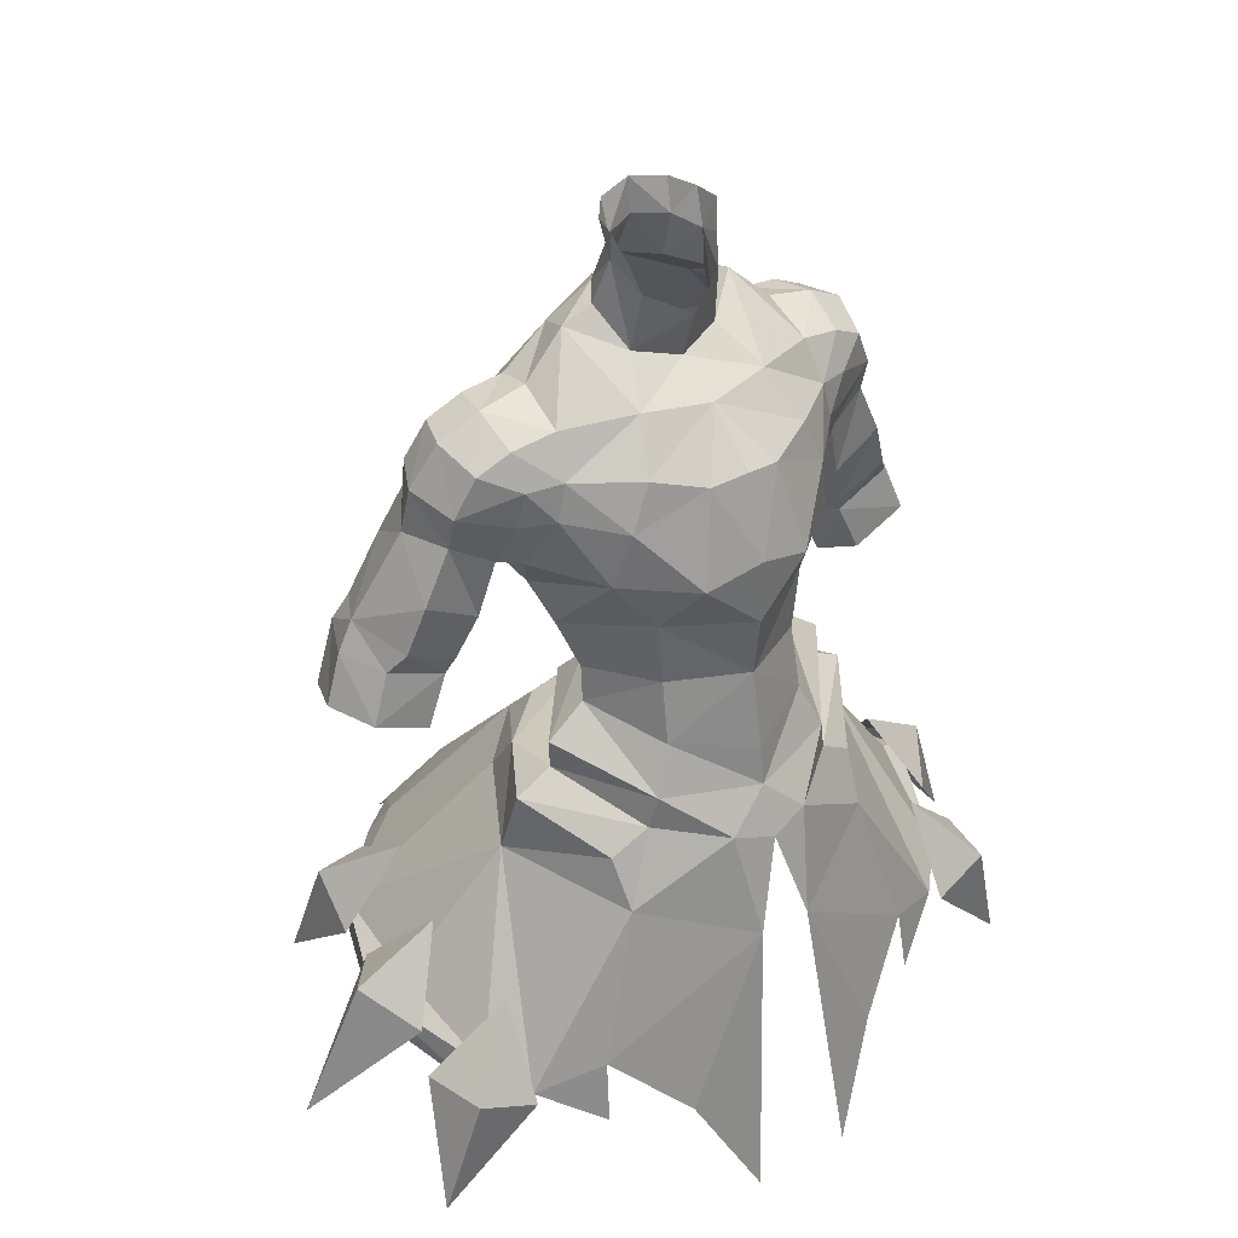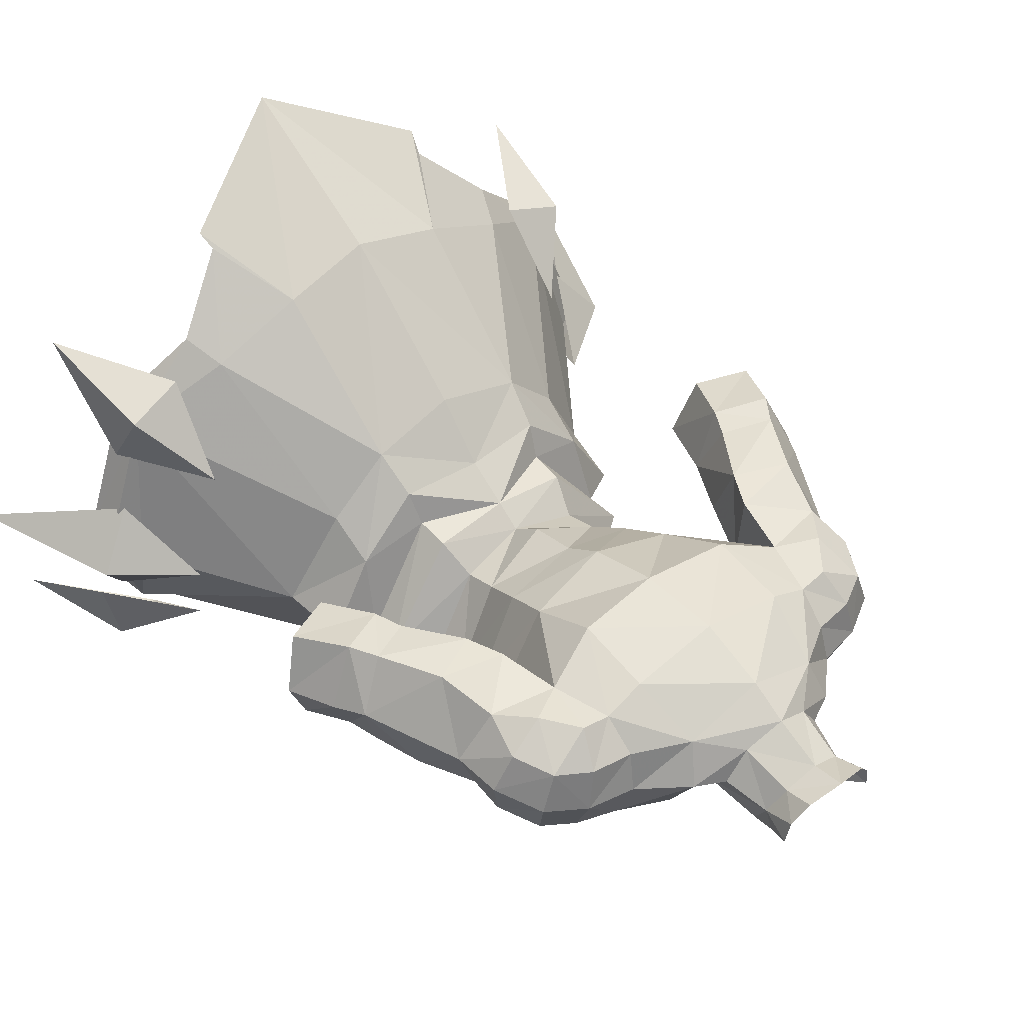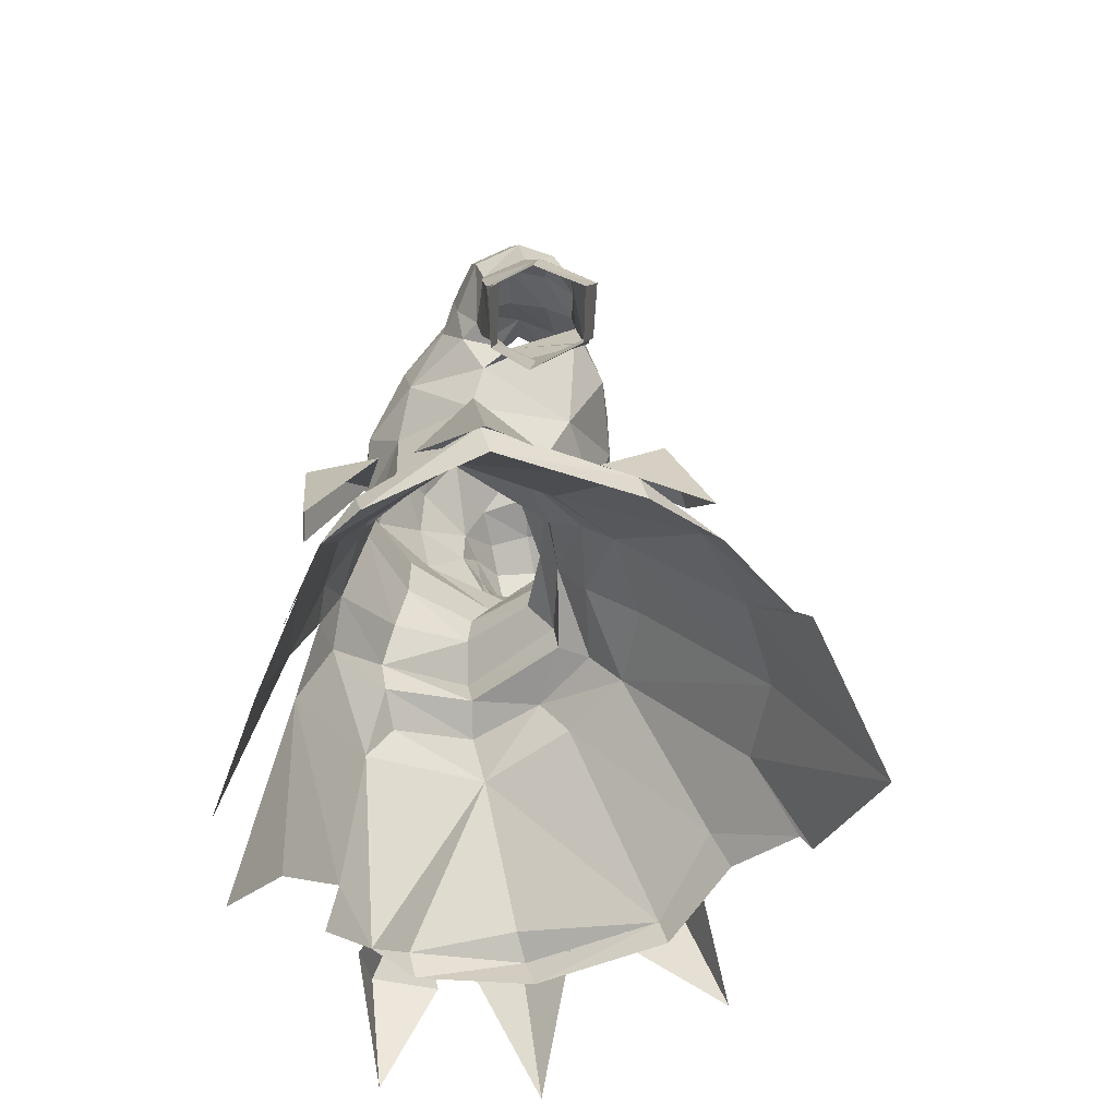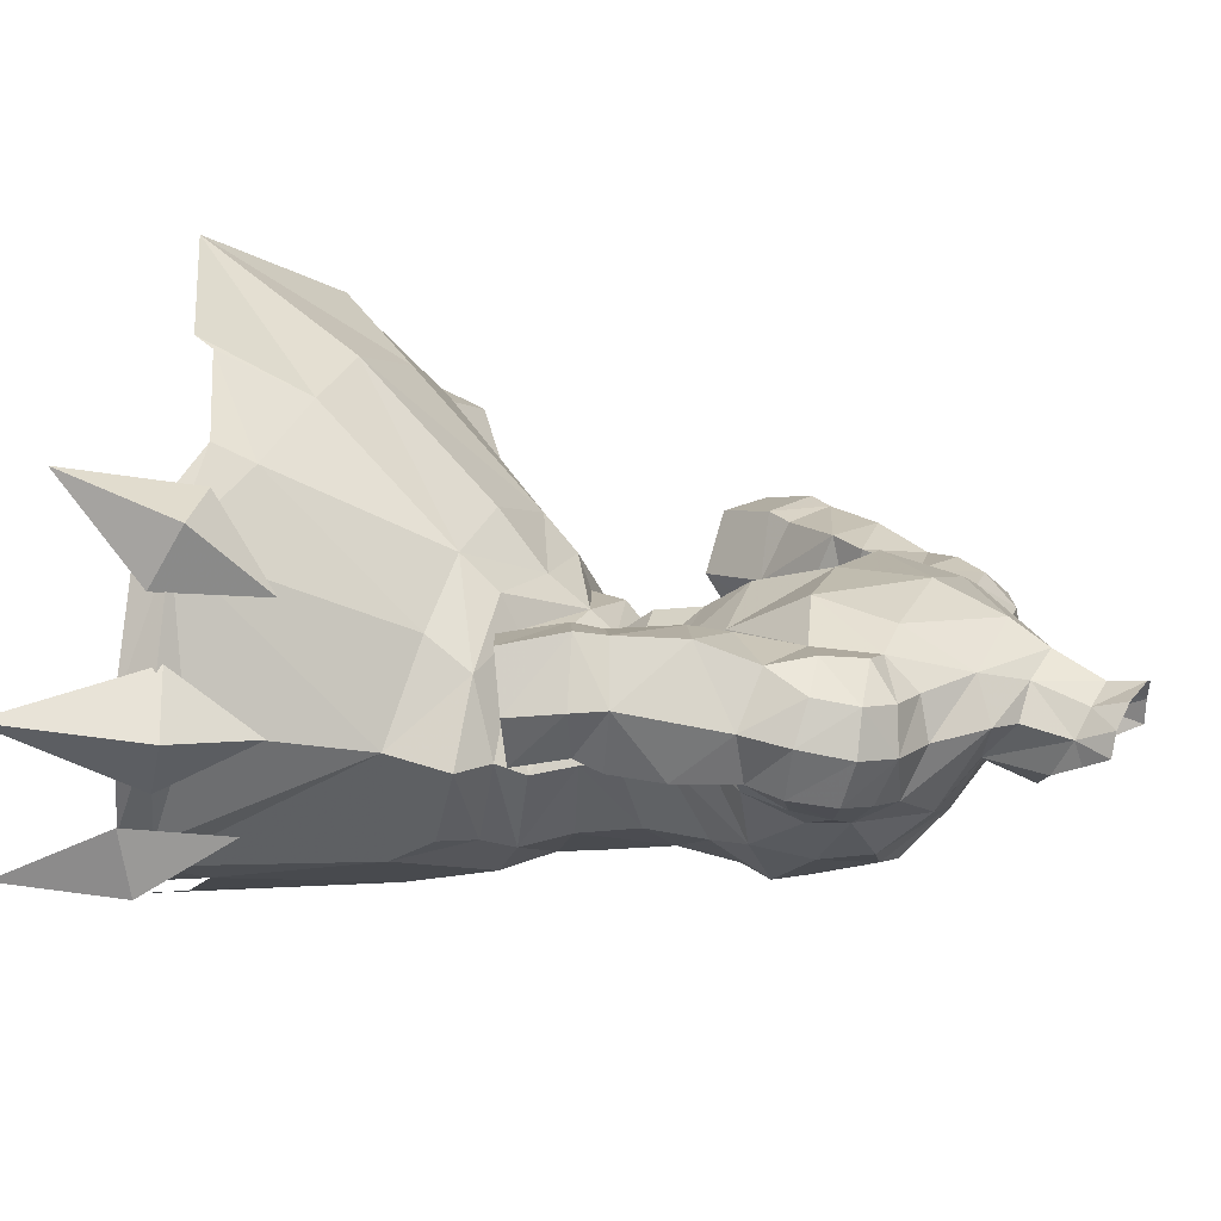
<metadata>
{"format":"obj","ext":"obj","renderer":"f3d","projection":"perspective","resolution":1024,"background":"white","views":[{"elev":35.9,"azim":-35.6,"up":"+Z"},{"elev":43.1,"azim":-40.7,"up":"+Y"},{"elev":-56.4,"azim":93.2,"up":"+Z"},{"elev":13.9,"azim":-67.0,"up":"+Y"}]}
</metadata>
<code>
g warrior_armour_male_30730
v -6.498 -0.5782 57.51
v -8.633 -0.6495 55.9
v -5.281 -5.414 53.79
v -4.225 -4.698 56.31
v -0.06428 -6.893 55.72
v -0.06428 -7.244 53.52
v -0.06428 5.239 55.34
v -4.396 5.036 53.53
v -4.369 4.752 55.4
v -0.06428 4.194 56.73
v -3.846 3.226 57.12
v -8.393 -0.3543 54.05
v -5.701 -5.135 51.98
v -8.633 -0.6495 55.9
v -6.498 -0.5782 57.51
v -10.47 -0.4075 52.97
v -4.617 6.835 52.71
v -7.998 3.72 52.84
v -8.393 -0.3543 54.05
v -7.465 -6.212 47.98
v -1.519 -9.424 45.75
v -2.305 -7.814 51.41
v -11.01 0.3483 49.57
v -7.718 -4.777 50.66
v -4.928 8.668 50.72
v -8.136 5.446 50.41
v -11.01 0.3483 49.57
v -10.47 -0.4075 52.97
v -0.06429 16.77 43.08
v -5.161 15.56 43.4
v -0.06428 9.884 50.47
v -9.889 -7.382 39.6
v -5.962 -9.772 35.99
v -15.24 -3.991 39.81
v -16.39 1.978 42.45
v -10.09 13.24 42.97
v -14.86 10.15 41.05
v -16.39 1.978 42.45
v -18 2.382 41.54
v -18 2.382 41.54
v -15.61 -3.597 38.09
v -13.5 -5.86 38.34
v -17.75 2.926 39.49
v -10.95 14.3 40.98
v -14.77 10.61 39.19
v -17.75 2.926 39.49
v -0.06428 6.816 53.12
v -0.06429 22.29 34.35
v -7.727 18.64 38.4
v -0.06428 -8.322 50.79
v -2.903 -11.73 30.21
v -10.12 -7.922 36.15
v -7.54 17.98 39.29
v -13.71 -6.623 38.32
v -16.95 -6.248 39.63
v -18.86 -5.628 32.94
v -16.95 -6.248 39.63
v -17.73 -2.556 39.39
v -18.86 -5.628 32.94
v -13.57 -3.729 43.46
v -13.57 -3.729 43.46
v -17.05 -0.9606 40.9
v -19 2.088 42.63
v -22.01 3.099 34.73
v -14.58 1.483 45.57
v -16.63 5.124 41.52
v -22.01 3.099 34.73
v -19 2.088 42.63
v -14.58 1.483 45.57
v -12.42 12.5 41.8
v -16.49 13.77 35.78
v -15.74 11.52 42.35
v -15.74 11.52 42.35
v -16.49 13.77 35.78
v -16.08 8.262 40.45
v -12.76 7.697 45.34
v -12.76 7.697 45.34
v 6.369 -0.5782 57.51
v 4.097 -4.698 56.31
v 5.153 -5.414 53.79
v 8.505 -0.6495 55.9
v 4.241 4.752 55.4
v 4.268 5.036 53.53
v 3.718 3.226 57.12
v 8.265 -0.3543 54.05
v 5.572 -5.135 51.98
v 8.505 -0.6495 55.9
v 6.369 -0.5782 57.51
v 10.34 -0.4075 52.97
v 7.87 3.72 52.84
v 4.489 6.835 52.71
v 8.265 -0.3543 54.05
v 7.337 -6.212 47.98
v 2.177 -7.814 51.41
v 1.39 -9.424 45.75
v 10.88 0.3483 49.57
v 7.589 -4.777 50.66
v 4.799 8.668 50.72
v 8.008 5.446 50.41
v 10.34 -0.4075 52.97
v 10.88 0.3483 49.57
v 5.032 15.56 43.4
v 5.833 -9.772 35.99
v 9.761 -7.382 39.6
v 15.11 -3.991 39.81
v 16.26 1.978 42.45
v 14.73 10.15 41.05
v 9.965 13.24 42.97
v 16.26 1.978 42.45
v 17.88 2.382 41.54
v 17.88 2.382 41.54
v 13.37 -5.86 38.34
v 15.48 -3.597 38.09
v 17.62 2.926 39.49
v 14.64 10.61 39.19
v 10.82 14.3 40.98
v 17.62 2.926 39.49
v 7.598 18.64 38.4
v 2.774 -11.73 30.21
v 9.996 -7.922 36.15
v 7.253 17.75 39.48
v 13.58 -6.623 38.32
v 18.73 -5.628 32.94
v 16.82 -6.248 39.63
v 16.82 -6.248 39.63
v 18.73 -5.628 32.94
v 17.6 -2.556 39.39
v 13.44 -3.729 43.46
v 13.44 -3.729 43.46
v 16.92 -0.9605 40.9
v 21.88 3.099 34.73
v 18.87 2.088 42.63
v 14.45 1.483 45.57
v 16.5 5.124 41.52
v 18.87 2.088 42.63
v 21.88 3.099 34.73
v 14.45 1.483 45.57
v 12.3 12.5 41.8
v 15.61 11.52 42.35
v 16.36 13.77 35.78
v 15.61 11.52 42.35
v 15.96 8.262 40.45
v 16.36 13.77 35.78
v 12.63 7.697 45.34
v 12.63 7.697 45.34
f 1 2 3
f 3 4 1
f 5 4 6
f 7 8 9
f 10 7 9
f 9 11 10
f 12 13 3
f 14 11 9
f 11 14 15
f 12 16 13
f 8 17 18
f 19 8 18
f 20 21 22
f 23 24 16
f 25 26 18
f 18 27 28
f 27 18 26
f 25 29 30
f 29 25 31
f 21 32 33
f 34 23 35
f 26 36 37
f 36 26 25
f 27 37 38
f 37 27 26
f 39 34 35
f 37 40 38
f 34 41 42
f 41 39 43
f 39 41 34
f 37 44 45
f 44 37 36
f 46 37 45
f 37 46 40
f 14 9 8
f 12 3 2
f 14 8 19
f 25 47 31
f 30 48 49
f 48 30 29
f 20 22 13
f 6 3 22
f 3 13 22
f 22 21 50
f 21 33 51
f 23 42 20
f 34 42 23
f 42 52 32
f 25 30 36
f 49 53 30
f 54 55 56
f 57 58 59
f 54 60 55
f 57 61 58
f 62 63 64
f 62 65 63
f 66 67 68
f 66 68 69
f 70 71 72
f 73 74 75
f 70 72 76
f 73 75 77
f 22 50 6
f 18 28 19
f 13 16 24
f 13 24 20
f 23 20 24
f 32 20 42
f 21 20 32
f 30 53 36
f 36 53 44
f 4 3 6
f 7 47 17
f 17 25 18
f 17 47 25
f 7 17 8
f 78 79 80
f 80 81 78
f 5 6 79
f 7 82 83
f 10 84 82
f 82 7 10
f 85 80 86
f 87 82 84
f 84 88 87
f 85 86 89
f 83 90 91
f 92 90 83
f 93 94 95
f 96 89 97
f 98 90 99
f 90 100 101
f 101 99 90
f 98 102 29
f 29 31 98
f 95 103 104
f 105 106 96
f 99 107 108
f 108 98 99
f 101 109 107
f 107 99 101
f 110 106 105
f 107 109 111
f 105 112 113
f 113 114 110
f 110 105 113
f 107 115 116
f 116 108 107
f 117 115 107
f 107 111 117
f 87 83 82
f 85 81 80
f 87 92 83
f 98 31 47
f 102 118 48
f 48 29 102
f 93 86 94
f 6 94 80
f 80 94 86
f 94 50 95
f 95 119 103
f 96 93 112
f 105 96 112
f 112 104 120
f 98 108 102
f 118 102 121
f 122 123 124
f 125 126 127
f 122 124 128
f 125 127 129
f 130 131 132
f 130 132 133
f 134 135 136
f 134 137 135
f 138 139 140
f 141 142 143
f 138 144 139
f 141 145 142
f 94 6 50
f 90 92 100
f 86 97 89
f 86 93 97
f 96 97 93
f 104 112 93
f 95 104 93
f 102 108 121
f 108 116 121
f 79 6 80
f 7 91 47
f 91 90 98
f 91 98 47
f 7 83 91
g warrior_armour_male_30730
v -0.06428 -6.127 59.88
v -4.225 -4.698 56.31
v -0.06428 -6.893 55.72
v -0.06428 0.04994 75
v -3.737 -1.602 73.87
v -0.06427 -2.439 73.61
v -2.565 0.8595 75.68
v -5.011 3.022 76.83
v -7.482 -0.05001 73.46
v -0.06427 -6.664 66.78
v -3.1 -6.107 65.85
v -0.06427 -6.548 63.19
v -6.444 -0.3649 59.53
v -4.324 4.944 61.39
v -3.852 3.697 59.03
v -7.312 0.5632 61.99
v -0.06428 5.522 58.6
v -0.06429 5.962 61.25
v -3.846 3.226 57.12
v -6.498 -0.5782 57.51
v -0.06428 4.194 56.73
v -4.47 -4.06 63.27
v -4.1 -4.047 59.74
v -2.913 2.922 81.92
v -1.879 3.589 80.49
v -2.775 2.22 80.01
v -1.994 4.066 82.26
v -0.0643 4.565 82.57
v -0.0643 4.364 80.7
v -7.358 2.685 74.65
v -4.377 5.312 75.88
v -7.159 4.877 74.15
v -5.011 3.022 76.83
v -7.482 -0.05001 73.46
v -9.98 2.661 74.12
v -9.805 0.312 72.96
v -7.358 2.685 74.65
v -7.159 4.877 74.15
v -9.487 4.949 73.85
v -7.27 6.496 72.48
v -8.919 6.711 72.39
v -7.836 -1.226 71.3
v -9.659 -0.5918 71.06
v -2.173 4.602 77.73
v -3.367 2.878 77.59
v -0.0643 5.649 78.09
v -12.69 1.513 68.01
v -13.47 3.609 70.52
v -13.73 4.057 68.01
v -12.64 1.007 69.85
v -12.15 2.982 72.94
v -11.57 0.6104 72.03
v -11.37 5.198 72.88
v -12.42 5.682 70.82
v -10.4 0.987 66.65
v -9.939 -0.3123 69.09
v -2.565 0.8595 75.68
v -0.06427 -0.8352 77.66
v -2.275 0.3016 78.83
v -0.06428 0.04994 75
v -9.949 7.645 64.22
v -11.32 4.627 59.93
v -12 7.645 61.18
v -9.907 4.224 62.84
v -14.58 8.082 62.47
v -12.66 7.967 59.84
v -15.47 8.345 61.15
v -9.098 2.876 65.6
v -11.23 1.381 63.54
v -9.907 4.224 62.84
v -12.75 4.365 56.37
v -12.54 2.514 60.01
v -13.74 2.256 57.3
v -11.32 4.627 59.93
v -16.81 2.32 58.65
v -15.73 2.753 61.23
v -12.18 2.063 61.04
v -9.098 2.876 65.6
v -9.011 7.284 66.06
v -16.9 7.723 58.11
v -14.07 7.472 56.84
v -12.84 7.822 65.63
v -11.95 6.73 68.56
v -14.07 1.582 65.02
v -14.99 1.986 62.37
v -0.06431 8.47 67.75
v -4.736 6.209 64.1
v -4.982 8.279 68.26
v -0.0643 7.415 63.59
v -9.35 0.05568 66.61
v -8.297 -1.335 69.31
v -8.297 -1.335 69.31
v -9.35 0.05568 66.61
v -6.587 -3.296 65.99
v -2.173 4.602 77.73
v -5.034 7.37 72.43
v -0.06431 8.388 72.43
v -2.057 -4.925 70.82
v -4.738 -3.614 71.48
v -7.836 -1.226 71.3
v -5.788 -3.873 68.98
v -8.224 6.775 69.29
v -7.27 6.496 72.48
v -0.06426 -5.287 71.14
v -2.663 0.9811 80.38
v -3.156 1.637 81.78
v -7.358 2.685 74.65
v -0.0643 5.649 78.09
v -0.0643 6.9 76.06
v -8.224 6.775 69.29
v -9.098 2.876 65.6
v -8.441 1.292 64.56
v -3.367 2.878 77.59
v -10.42 7.005 70.52
v -3.367 2.878 77.59
v -16.14 5.193 63.17
v -17.96 4.875 58.88
v -17.01 5.119 61.56
v -12.75 4.365 56.37
v 4.097 -4.698 56.31
v 3.608 -1.602 73.87
v 2.436 0.8595 75.68
v 4.882 3.022 76.83
v 7.354 -0.04998 73.46
v 2.972 -6.107 65.85
v 6.316 -0.3649 59.53
v 3.723 3.697 59.03
v 4.196 4.944 61.39
v 7.183 0.5632 61.99
v 3.718 3.226 57.12
v 6.369 -0.5782 57.51
v 4.341 -4.06 63.27
v 3.971 -4.047 59.74
v 2.784 2.922 81.92
v 2.646 2.22 80.01
v 1.75 3.589 80.49
v 1.865 4.066 82.26
v 7.229 2.685 74.65
v 7.03 4.877 74.15
v 4.249 5.312 75.88
v 4.882 3.022 76.83
v 7.354 -0.04998 73.46
v 9.676 0.312 72.96
v 9.851 2.661 74.12
v 7.229 2.685 74.65
v 7.03 4.877 74.15
v 9.358 4.949 73.85
v 8.79 6.711 72.39
v 7.142 6.496 72.48
v 7.707 -1.226 71.3
v 9.531 -0.5918 71.06
v 3.238 2.878 77.59
v 2.045 4.602 77.73
v 12.56 1.513 68.01
v 13.6 4.057 68.01
v 13.34 3.609 70.52
v 12.51 1.007 69.85
v 12.02 2.982 72.94
v 11.44 0.6104 72.03
v 12.29 5.682 70.82
v 11.24 5.198 72.88
v 10.27 0.987 66.64
v 9.811 -0.3123 69.09
v 2.436 0.8595 75.68
v 2.147 0.3017 78.83
v 9.82 7.645 64.22
v 11.87 7.645 61.18
v 11.19 4.627 59.93
v 9.779 4.224 62.84
v 14.45 8.082 62.47
v 15.35 8.345 61.15
v 12.53 7.967 59.84
v 8.969 2.876 65.6
v 9.779 4.224 62.84
v 11.1 1.381 63.54
v 12.62 4.365 56.37
v 13.62 2.256 57.3
v 12.41 2.514 60.01
v 11.19 4.627 59.93
v 16.68 2.32 58.65
v 15.6 2.753 61.23
v 12.05 2.063 61.04
v 8.969 2.876 65.6
v 8.882 7.284 66.06
v 16.77 7.723 58.11
v 13.94 7.472 56.84
v 12.71 7.822 65.63
v 11.83 6.73 68.56
v 13.94 1.582 65.02
v 14.86 1.986 62.37
v 4.853 8.279 68.26
v 4.607 6.209 64.1
v 9.222 0.05572 66.61
v 8.168 -1.335 69.31
v 8.168 -1.335 69.31
v 6.458 -3.296 65.99
v 9.222 0.05572 66.61
v 2.045 4.602 77.73
v 4.905 7.37 72.43
v 1.928 -4.925 70.82
v 4.609 -3.614 71.48
v 5.659 -3.873 68.98
v 7.707 -1.226 71.3
v 8.095 6.775 69.29
v 7.142 6.496 72.48
v 2.534 0.9811 80.38
v 3.027 1.637 81.78
v 7.229 2.685 74.65
v 8.095 6.775 69.29
v 8.969 2.876 65.6
v 8.312 1.292 64.56
v 3.238 2.878 77.59
v 10.29 7.005 70.52
v 3.238 2.878 77.59
v 16.02 5.193 63.17
v 17.83 4.875 58.88
v 16.88 5.119 61.56
v 12.62 4.365 56.37
f 146 147 148
f 149 150 151
f 150 149 152
f 153 154 150
f 155 156 157
f 158 159 160
f 159 158 161
f 162 160 163
f 164 158 160
f 158 164 165
f 160 166 164
f 166 160 162
f 167 146 157
f 146 167 168
f 158 167 161
f 167 158 168
f 169 170 171
f 170 169 172
f 173 170 172
f 170 173 174
f 175 176 177
f 176 175 178
f 179 180 181
f 180 179 182
f 183 180 182
f 180 183 184
f 184 185 186
f 185 184 183
f 181 187 179
f 187 181 188
f 171 189 190
f 189 171 170
f 174 189 170
f 189 174 191
f 192 193 194
f 193 192 195
f 195 196 193
f 196 195 197
f 193 198 199
f 198 193 196
f 200 195 192
f 195 200 201
f 198 180 184
f 180 198 196
f 180 197 181
f 197 180 196
f 202 203 204
f 203 202 205
f 206 207 208
f 207 206 209
f 210 211 212
f 211 210 208
f 213 214 215
f 214 213 200
f 216 217 218
f 217 216 219
f 217 220 218
f 220 217 221
f 222 215 214
f 215 222 219
f 223 206 224
f 206 223 209
f 211 225 212
f 225 211 226
f 227 224 206
f 224 227 228
f 229 222 214
f 222 229 230
f 231 232 233
f 232 231 234
f 234 159 232
f 159 234 163
f 192 214 200
f 214 192 229
f 235 201 200
f 201 235 236
f 165 168 158
f 168 165 147
f 237 238 239
f 178 240 176
f 241 242 233
f 243 156 155
f 244 245 246
f 247 233 232
f 177 176 248
f 243 155 249
f 243 244 246
f 204 250 171
f 251 171 250
f 169 171 251
f 252 154 153
f 176 253 254
f 255 186 185
f 256 247 257
f 246 245 237
f 152 258 153
f 154 245 150
f 244 150 245
f 202 204 171
f 233 242 231
f 151 150 244
f 199 194 193
f 199 259 228
f 198 259 199
f 259 186 255
f 186 198 184
f 197 195 188
f 178 260 240
f 167 156 239
f 201 236 188
f 197 188 181
f 236 187 188
f 247 248 233
f 202 171 190
f 261 221 230
f 230 217 222
f 208 207 211
f 212 261 210
f 194 229 192
f 219 222 217
f 262 220 263
f 194 228 227
f 262 263 212
f 262 212 225
f 226 211 264
f 210 227 206
f 230 221 217
f 263 221 261
f 212 263 261
f 264 211 207
f 220 221 263
f 161 257 232
f 228 259 255
f 259 198 186
f 255 223 224
f 255 224 228
f 228 194 199
f 208 210 206
f 238 257 239
f 256 257 238
f 243 151 244
f 235 200 213
f 195 201 188
f 261 229 194
f 261 194 227
f 230 229 261
f 210 261 227
f 248 241 233
f 248 176 241
f 249 151 243
f 241 176 254
f 242 241 254
f 240 253 176
f 161 167 239
f 156 246 239
f 246 237 239
f 257 247 232
f 159 161 232
f 257 161 239
f 246 156 243
f 153 150 152
f 163 160 159
f 146 168 147
f 156 167 157
f 146 148 265
f 149 151 266
f 266 267 149
f 268 266 269
f 155 157 270
f 271 272 273
f 273 274 271
f 162 163 272
f 275 272 271
f 271 276 275
f 272 275 166
f 166 162 272
f 277 157 146
f 146 278 277
f 271 274 277
f 277 278 271
f 279 280 281
f 281 282 279
f 173 282 281
f 281 174 173
f 283 284 285
f 285 286 283
f 287 288 289
f 289 290 287
f 291 290 289
f 289 292 291
f 292 293 294
f 294 291 292
f 288 287 295
f 295 296 288
f 280 297 298
f 298 281 280
f 174 281 298
f 298 191 174
f 299 300 301
f 301 302 299
f 302 301 303
f 303 304 302
f 301 305 306
f 306 303 301
f 307 299 302
f 302 308 307
f 306 292 289
f 289 303 306
f 289 288 304
f 304 303 289
f 309 310 203
f 203 205 309
f 311 312 313
f 313 314 311
f 315 316 317
f 317 312 315
f 318 319 320
f 320 307 318
f 321 322 323
f 323 324 321
f 323 322 325
f 325 326 323
f 327 320 319
f 319 324 327
f 328 329 311
f 311 314 328
f 317 316 330
f 330 331 317
f 332 311 329
f 329 333 332
f 334 320 327
f 327 335 334
f 231 336 337
f 337 234 231
f 234 337 273
f 273 163 234
f 299 307 320
f 320 334 299
f 338 307 308
f 308 339 338
f 276 271 278
f 278 265 276
f 340 341 342
f 286 285 343
f 344 336 242
f 345 155 270
f 346 347 348
f 349 337 336
f 284 350 285
f 345 249 155
f 345 347 346
f 310 280 351
f 352 351 280
f 279 352 280
f 353 268 269
f 285 254 253
f 354 294 293
f 355 356 349
f 347 340 348
f 267 268 357
f 269 266 348
f 346 348 266
f 309 280 310
f 336 231 242
f 151 346 266
f 305 301 300
f 305 333 358
f 306 305 358
f 358 354 293
f 293 292 306
f 304 296 302
f 286 343 359
f 277 341 270
f 308 296 339
f 304 288 296
f 339 296 295
f 349 336 350
f 309 297 280
f 360 335 326
f 335 327 323
f 312 317 313
f 316 315 360
f 300 299 334
f 324 323 327
f 361 362 325
f 300 332 333
f 361 316 362
f 361 330 316
f 331 363 317
f 315 311 332
f 335 323 326
f 362 360 326
f 316 360 362
f 363 313 317
f 325 362 326
f 274 337 356
f 333 354 358
f 358 293 306
f 354 329 328
f 354 333 329
f 333 305 300
f 312 311 315
f 342 341 356
f 355 342 356
f 345 346 151
f 338 318 307
f 302 296 308
f 360 300 334
f 360 332 300
f 335 360 334
f 315 332 360
f 350 336 344
f 350 344 285
f 249 345 151
f 344 254 285
f 242 254 344
f 343 285 253
f 274 341 277
f 270 341 347
f 347 341 340
f 356 337 349
f 273 337 274
f 356 341 274
f 347 345 270
f 268 267 266
f 163 273 272
f 146 265 278
f 270 157 277

</code>
